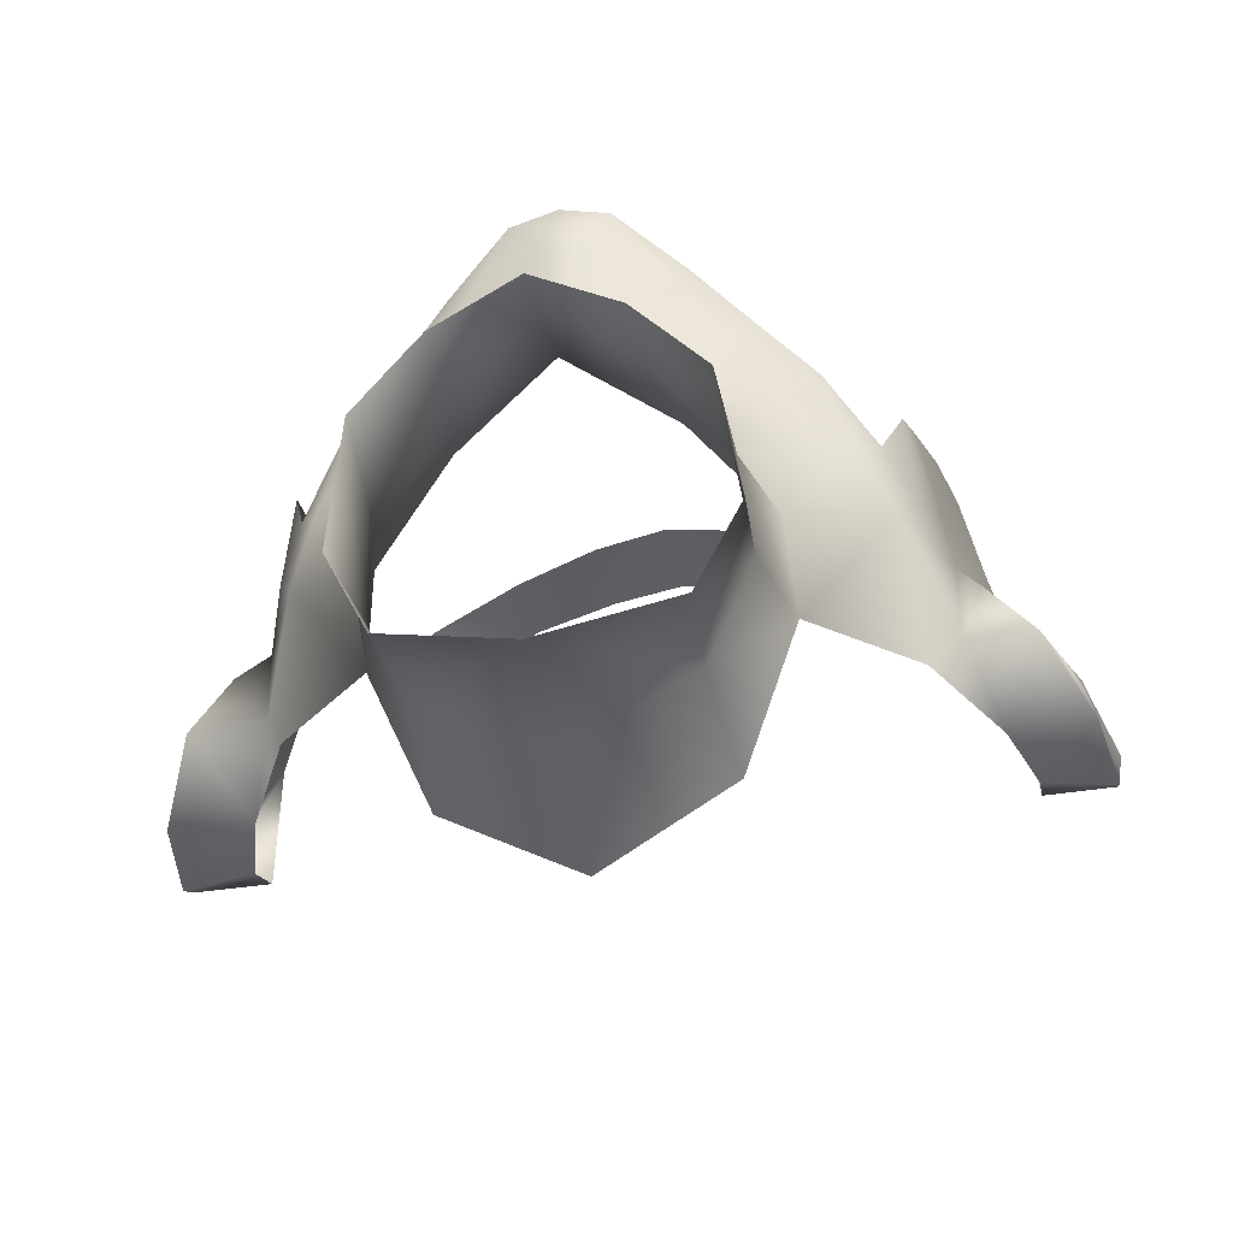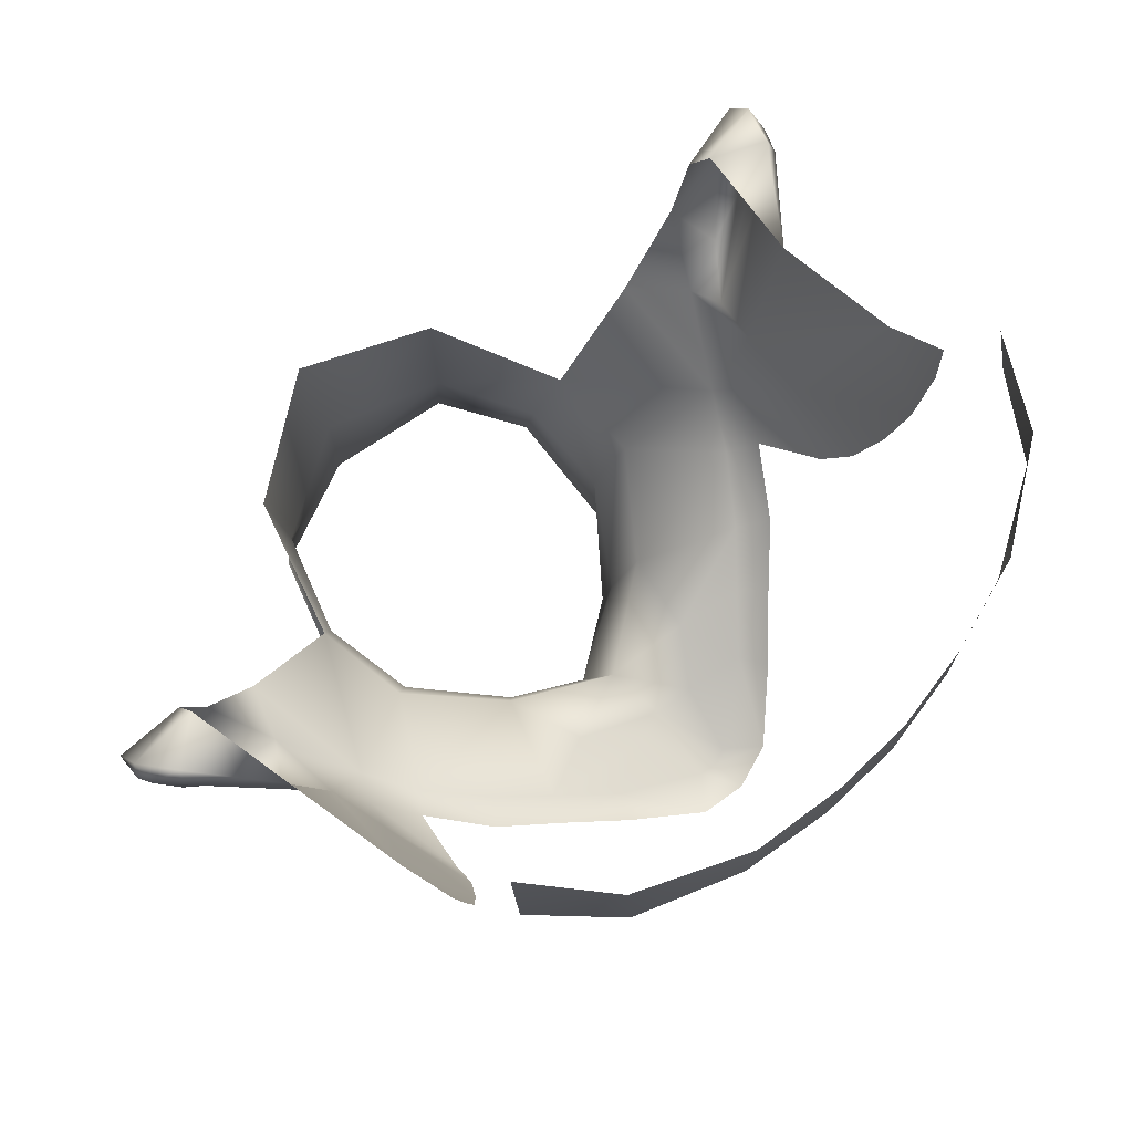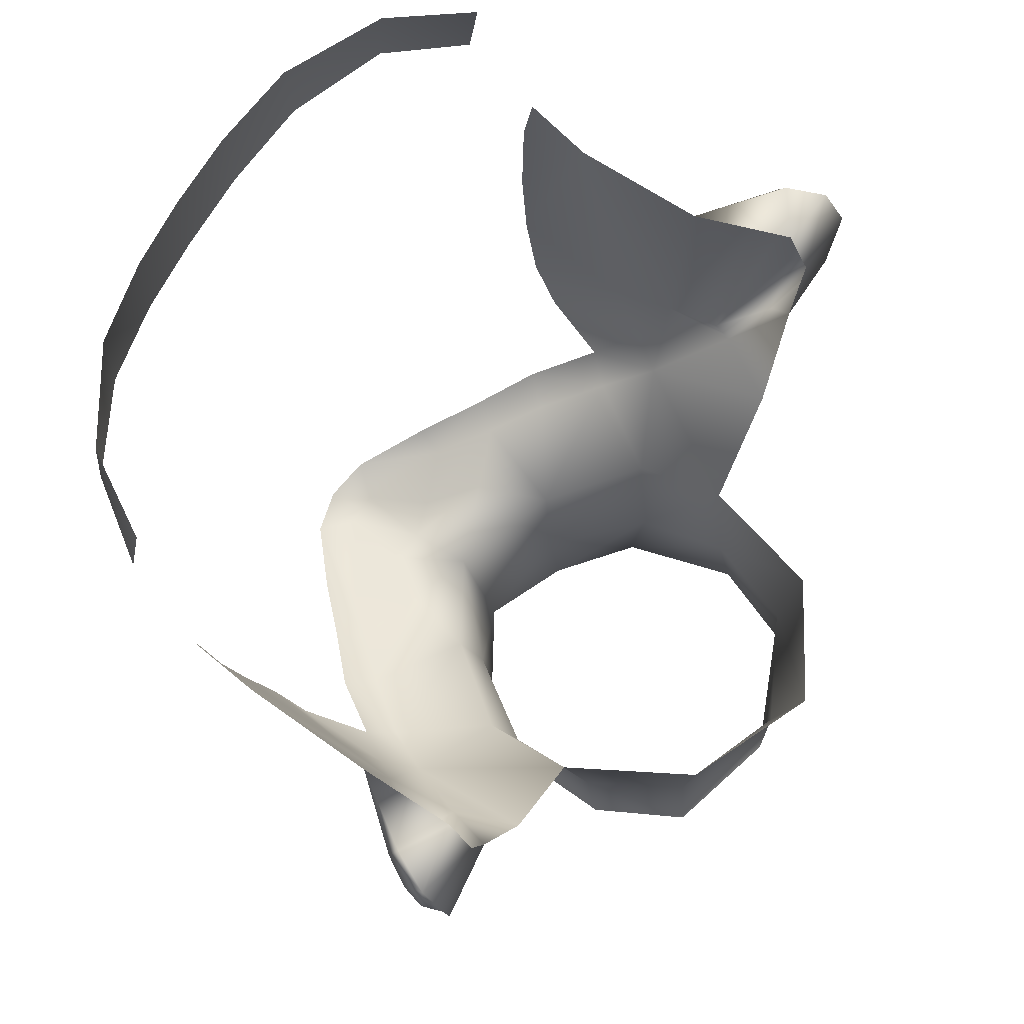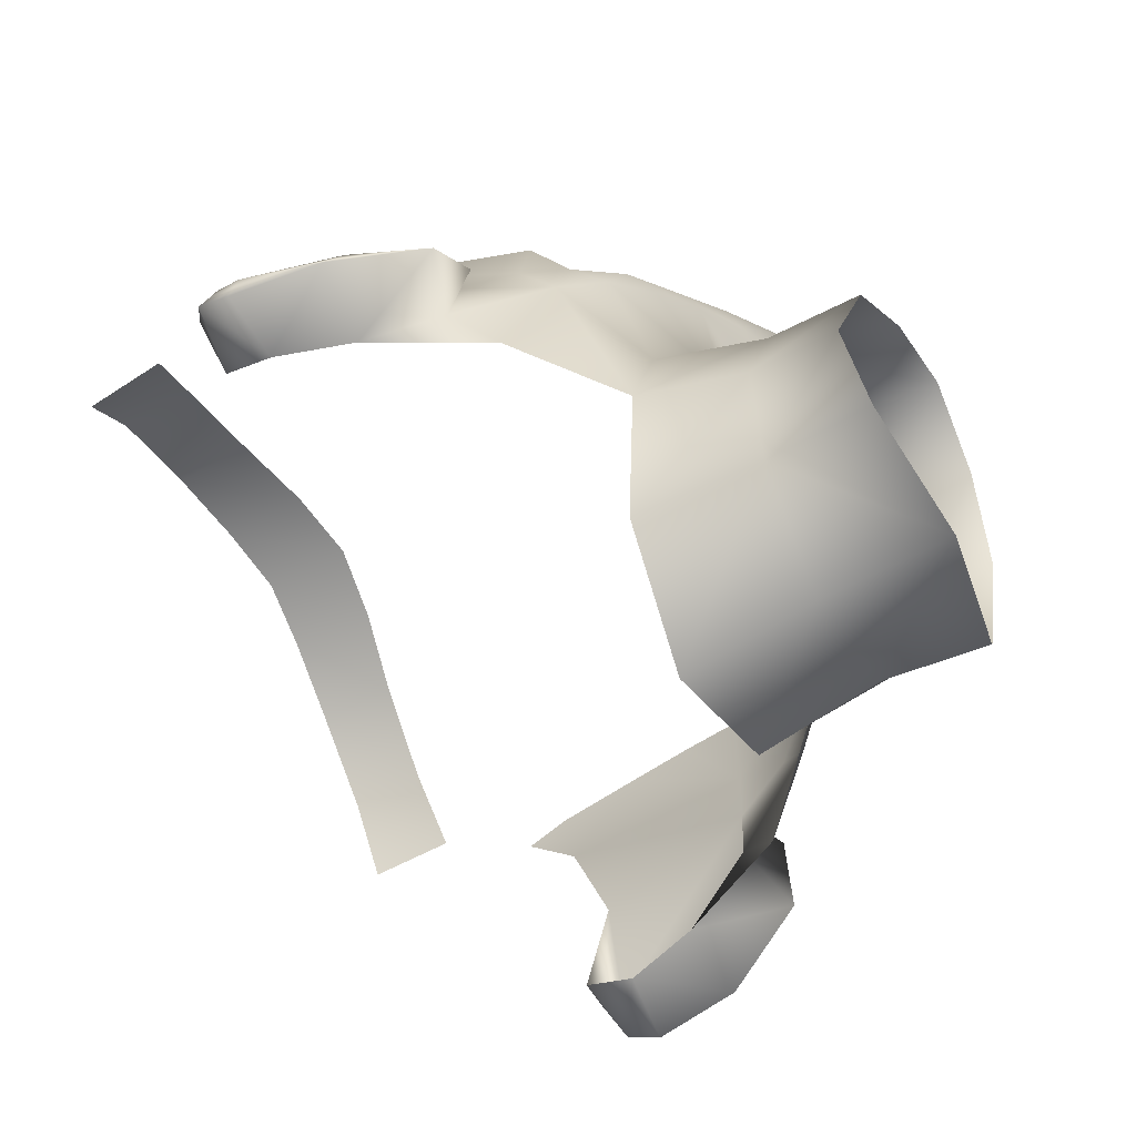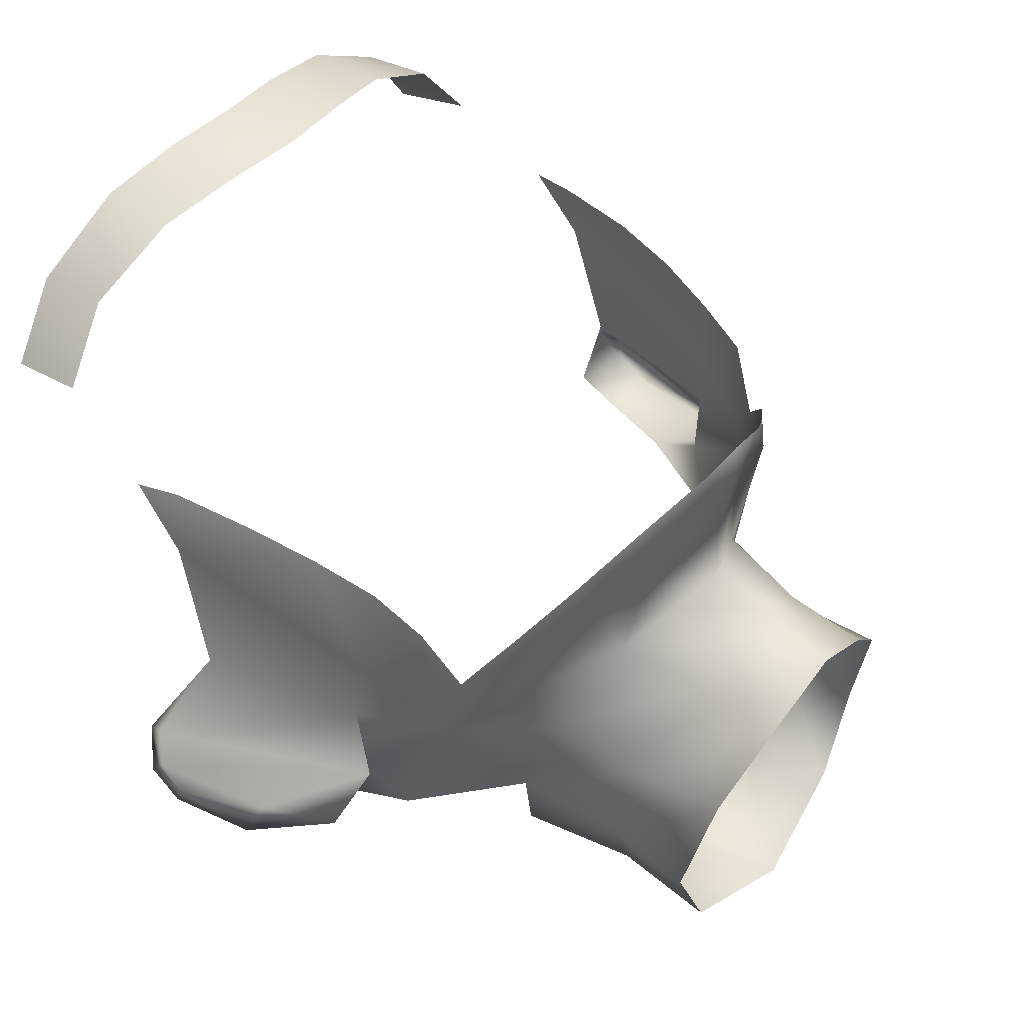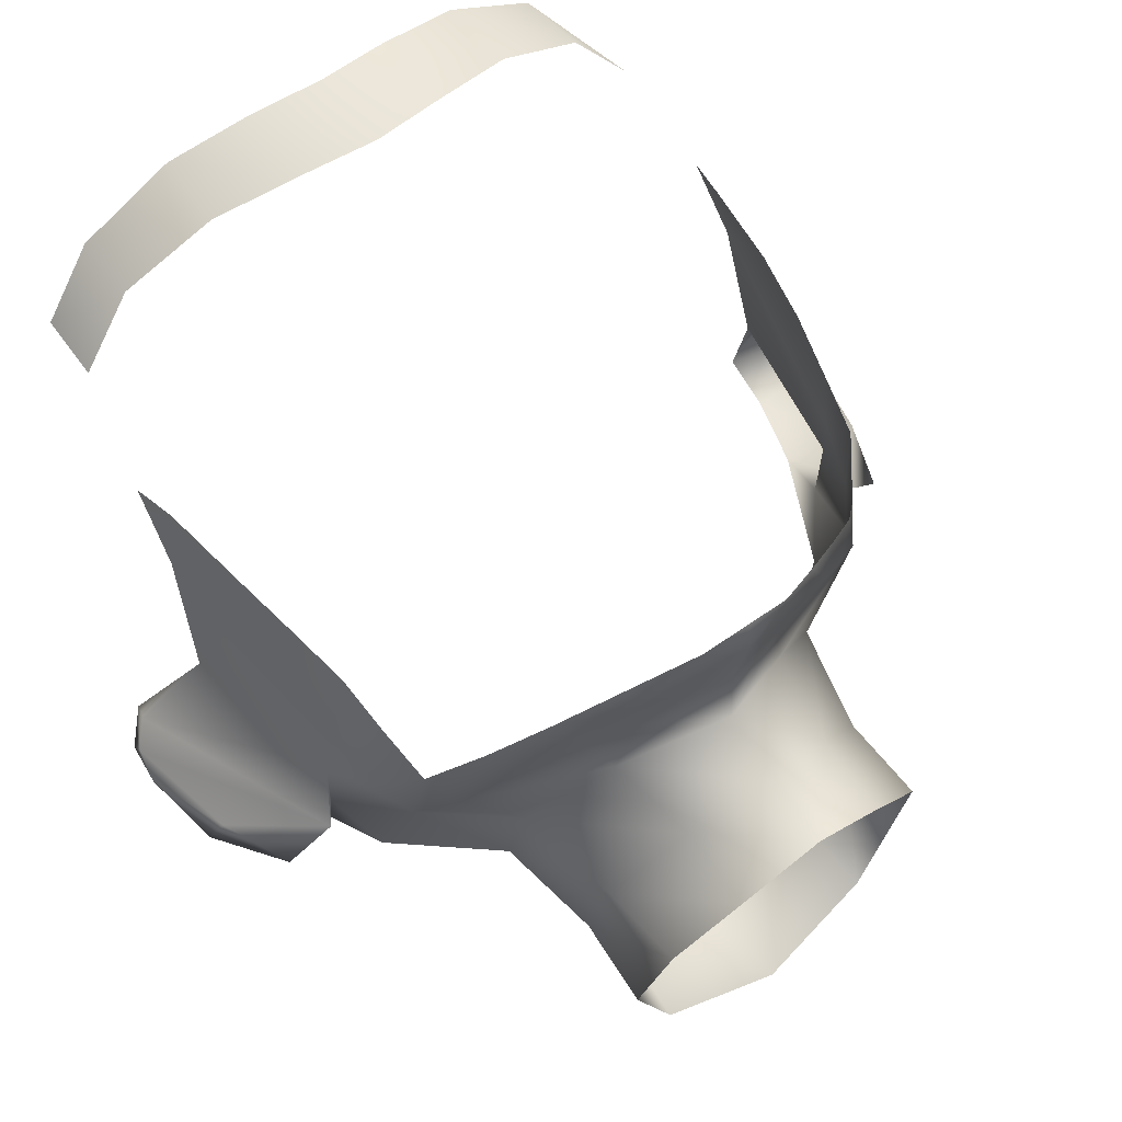
<metadata>
{"format":"obj","ext":"obj","renderer":"f3d","projection":"perspective","resolution":1024,"background":"white","views":[{"elev":-41.2,"azim":10.8,"up":"+Z"},{"elev":74.1,"azim":-48.7,"up":"+Y"},{"elev":70.5,"azim":119.4,"up":"+Y"},{"elev":-67.7,"azim":-62.8,"up":"+Z"},{"elev":43.4,"azim":-52.5,"up":"+Z"},{"elev":57.6,"azim":-36.7,"up":"+Z"}]}
</metadata>
<code>
g head_geo
v -0.1025 1.447 0.06335
v -0.09426 1.385 0.02335
v -0.1051 1.437 0.02351
v -0.09165 1.383 0.0419
v -0.0912 1.4 0.07777
v -0.09516 1.422 0.08174
v -0.0988 1.449 0.08329
v -0.1014 1.463 0.08173
v -0.08693 1.382 0.07146
v -0.08462 1.366 0.06253
v -0.0875 1.367 0.03112
v -0.08177 1.359 0.02124
v -0.07896 1.356 0.04313
v -0.09386 1.386 0.000357
v -0.08512 1.374 -0.0184
v -0.1022 1.408 -0.01577
v -0.05559 1.349 -0.01939
v -0.07248 1.347 0.03596
v -0.06539 1.343 0.0605
v -0.05347 1.342 0.009754
v -0.03053 1.33 0.03523
v -0.05817 1.337 0.05266
v -0.04423 1.329 0.06566
v -0.05004 1.334 0.07349
v -0.02973 1.322 0.07931
v -0.0334 1.325 0.08826
v -0.01419 1.314 0.1034
v -0.005372 1.313 0.09402
v -0 1.313 0.1064
v -0.01175 1.32 0.07385
v -0 1.312 0.09532
v 0.01419 1.314 0.1034
v -0.02431 1.327 0.05913
v -0 1.316 0.05197
v -0 1.317 0.07124
v 0.005372 1.313 0.09402
v 0.02973 1.322 0.07931
v 0.0334 1.325 0.08826
v 0.01175 1.32 0.07385
v 0.04423 1.329 0.06566
v 0.05004 1.334 0.07349
v 0.06539 1.343 0.0605
v 0.02431 1.327 0.05913
v 0.05817 1.337 0.05266
v 0.07248 1.347 0.03596
v 0.07896 1.356 0.04313
v 0.08177 1.359 0.02124
v 0.03053 1.33 0.03523
v 0.05347 1.342 0.009754
v 0.02502 1.302 0.02996
v 0.0875 1.367 0.03112
v 0.08462 1.366 0.06253
v 0.09165 1.383 0.0419
v 0.08693 1.382 0.07146
v 0.0912 1.4 0.07777
v 0.09516 1.422 0.08174
v 0.09426 1.385 0.02335
v 0.1025 1.447 0.06335
v 0.0988 1.449 0.08329
v 0.1014 1.463 0.08173
v 0.1051 1.437 0.02351
v 0.09386 1.386 0.000357
v 0.08512 1.374 -0.0184
v 0.1022 1.408 -0.01577
v 0.05559 1.349 -0.01939
v 0.04649 1.311 0.003332
v 0.0493 1.317 -0.02596
v 0.0355 1.321 -0.0557
v 0.03881 1.359 -0.05949
v -0 1.324 -0.07127
v -0 1.364 -0.07971
v -0 1.285 -0.07105
v 0.03773 1.29 -0.05919
v 0.05069 1.29 -0.03085
v 0.04525 1.282 0.005915
v 0.02512 1.277 0.02623
v -0 1.275 0.0395
v -0 1.295 0.04559
v -0.02502 1.302 0.02996
v -0.02512 1.277 0.02623
v -0.04649 1.311 0.003332
v -0.04525 1.282 0.005915
v -0.0493 1.317 -0.02596
v -0.05069 1.29 -0.03085
v -0.03881 1.359 -0.05949
v -0.0355 1.321 -0.0557
v -0.03773 1.29 -0.05919
v -0 1.364 -0.07971
v -0 1.285 -0.07105
v -0 1.324 -0.07127
v -0.1089 1.446 -0.008362
v -0.1051 1.437 0.02351
v -0.1231 1.448 0.000651
v -0.1295 1.443 -0.011
v -0.1091 1.431 -0.01565
v -0.1299 1.437 -0.004904
v -0.1246 1.442 0.003206
v -0.1051 1.437 0.02351
v -0.09426 1.385 0.02335
v -0.1005 1.375 0.007738
v -0.1231 1.402 -0.006238
v -0.1139 1.379 -0.006204
v -0.1311 1.429 -0.01099
v -0.1299 1.432 -0.01804
v -0.1264 1.406 -0.01726
v -0.1022 1.408 -0.01577
v -0.09386 1.386 0.000357
v -0.1005 1.375 0.007738
v -0.09426 1.385 0.02335
v -0.0789 1.495 0.1226
v -0.09624 1.493 0.1011
v -0.09439 1.518 0.09689
v -0.07828 1.519 0.1203
v -0.05057 1.492 0.1363
v -0.04915 1.517 0.1366
v -0.02408 1.487 0.1418
v -0.02277 1.514 0.142
v -0 1.483 0.1437
v -0 1.511 0.1437
v 0.02277 1.514 0.142
v 0.02408 1.487 0.1418
v 0.05057 1.492 0.1363
v 0.04915 1.517 0.1366
v 0.0789 1.495 0.1226
v 0.07828 1.519 0.1203
v 0.09624 1.493 0.1011
v 0.09439 1.518 0.09689
v 0.1089 1.446 -0.008362
v 0.1231 1.448 0.000651
v 0.1051 1.437 0.02351
v 0.1295 1.443 -0.011
v 0.1091 1.431 -0.01565
v 0.1246 1.442 0.003206
v 0.1051 1.437 0.02351
v 0.09426 1.385 0.02335
v 0.1005 1.375 0.007738
v 0.1299 1.437 -0.004904
v 0.1231 1.402 -0.006238
v 0.1139 1.379 -0.006204
v 0.1311 1.429 -0.01099
v 0.1299 1.432 -0.01804
v 0.1264 1.406 -0.01726
v 0.1022 1.408 -0.01577
v 0.09386 1.386 0.000357
v 0.1005 1.375 0.007738
v 0.09426 1.385 0.02335
g head_geo_0
f 3 2 1
f 2 4 1
f 1 4 5
f 6 1 5
f 6 7 1
f 7 8 1
f 9 5 4
f 9 4 10
f 11 10 4
f 2 11 4
f 11 2 12
f 13 10 11
f 13 11 12
f 2 14 12
f 14 15 12
f 14 16 15
f 15 17 12
f 18 13 12
f 13 18 19
f 17 20 12
f 20 18 12
f 20 21 18
f 18 22 19
f 22 18 21
f 19 22 23
f 22 21 23
f 24 19 23
f 23 25 24
f 25 26 24
f 25 27 26
f 28 27 25
f 27 28 29
f 25 23 30
f 25 30 28
f 28 31 29
f 29 31 32
f 23 33 30
f 21 33 23
f 34 33 21
f 28 30 35
f 30 33 35
f 31 28 35
f 33 34 35
f 31 36 32
f 36 31 35
f 32 36 37
f 32 37 38
f 39 36 35
f 35 34 39
f 39 37 36
f 38 37 40
f 41 38 40
f 42 41 40
f 37 39 43
f 40 37 43
f 34 43 39
f 44 42 40
f 44 40 43
f 44 45 42
f 45 46 42
f 46 45 47
f 48 44 43
f 45 44 48
f 43 34 48
f 45 48 49
f 45 49 47
f 48 34 50
f 48 50 49
f 51 46 47
f 52 46 51
f 52 51 53
f 53 54 52
f 55 54 53
f 56 55 53
f 51 57 53
f 57 51 47
f 58 56 53
f 58 53 57
f 59 56 58
f 60 59 58
f 61 58 57
f 62 57 47
f 63 62 47
f 64 62 63
f 65 63 47
f 49 65 47
f 65 49 66
f 50 66 49
f 67 65 66
f 65 67 68
f 69 65 68
f 68 70 69
f 70 71 69
f 70 68 72
f 68 73 72
f 73 68 67
f 74 73 67
f 74 67 75
f 67 66 75
f 75 66 76
f 66 50 76
f 77 76 50
f 78 77 50
f 34 78 50
f 78 34 21
f 77 78 79
f 79 78 21
f 80 77 79
f 21 20 79
f 80 79 81
f 20 81 79
f 82 80 81
f 20 17 81
f 81 83 82
f 17 83 81
f 83 84 82
f 83 17 85
f 83 86 84
f 86 83 85
f 86 87 84
f 86 85 88
f 87 86 89
f 90 86 88
f 86 90 89
f 93 92 91
f 91 94 93
f 95 94 91
f 93 94 96
f 97 93 96
f 97 98 93
f 98 97 99
f 99 97 100
f 100 97 96
f 96 101 100
f 100 101 102
f 103 96 94
f 103 101 96
f 104 94 95
f 104 103 94
f 105 101 103
f 104 105 103
f 104 95 105
f 101 105 102
f 95 106 105
f 102 105 106
f 102 106 107
f 108 102 107
f 107 109 108
f 112 111 110
f 113 112 110
f 113 110 114
f 115 113 114
f 115 114 116
f 117 115 116
f 116 118 117
f 118 119 117
f 119 118 120
f 118 121 120
f 121 122 120
f 122 123 120
f 123 122 124
f 125 123 124
f 124 126 125
f 126 127 125
f 130 129 128
f 131 128 129
f 131 132 128
f 129 133 131
f 134 133 129
f 134 135 133
f 133 135 136
f 137 133 136
f 133 137 131
f 136 138 137
f 138 136 139
f 131 137 140
f 140 137 138
f 141 131 140
f 131 141 132
f 141 140 138
f 141 142 132
f 142 141 138
f 142 138 139
f 142 143 132
f 142 139 143
f 143 139 144
f 139 145 144
f 146 144 145

</code>
